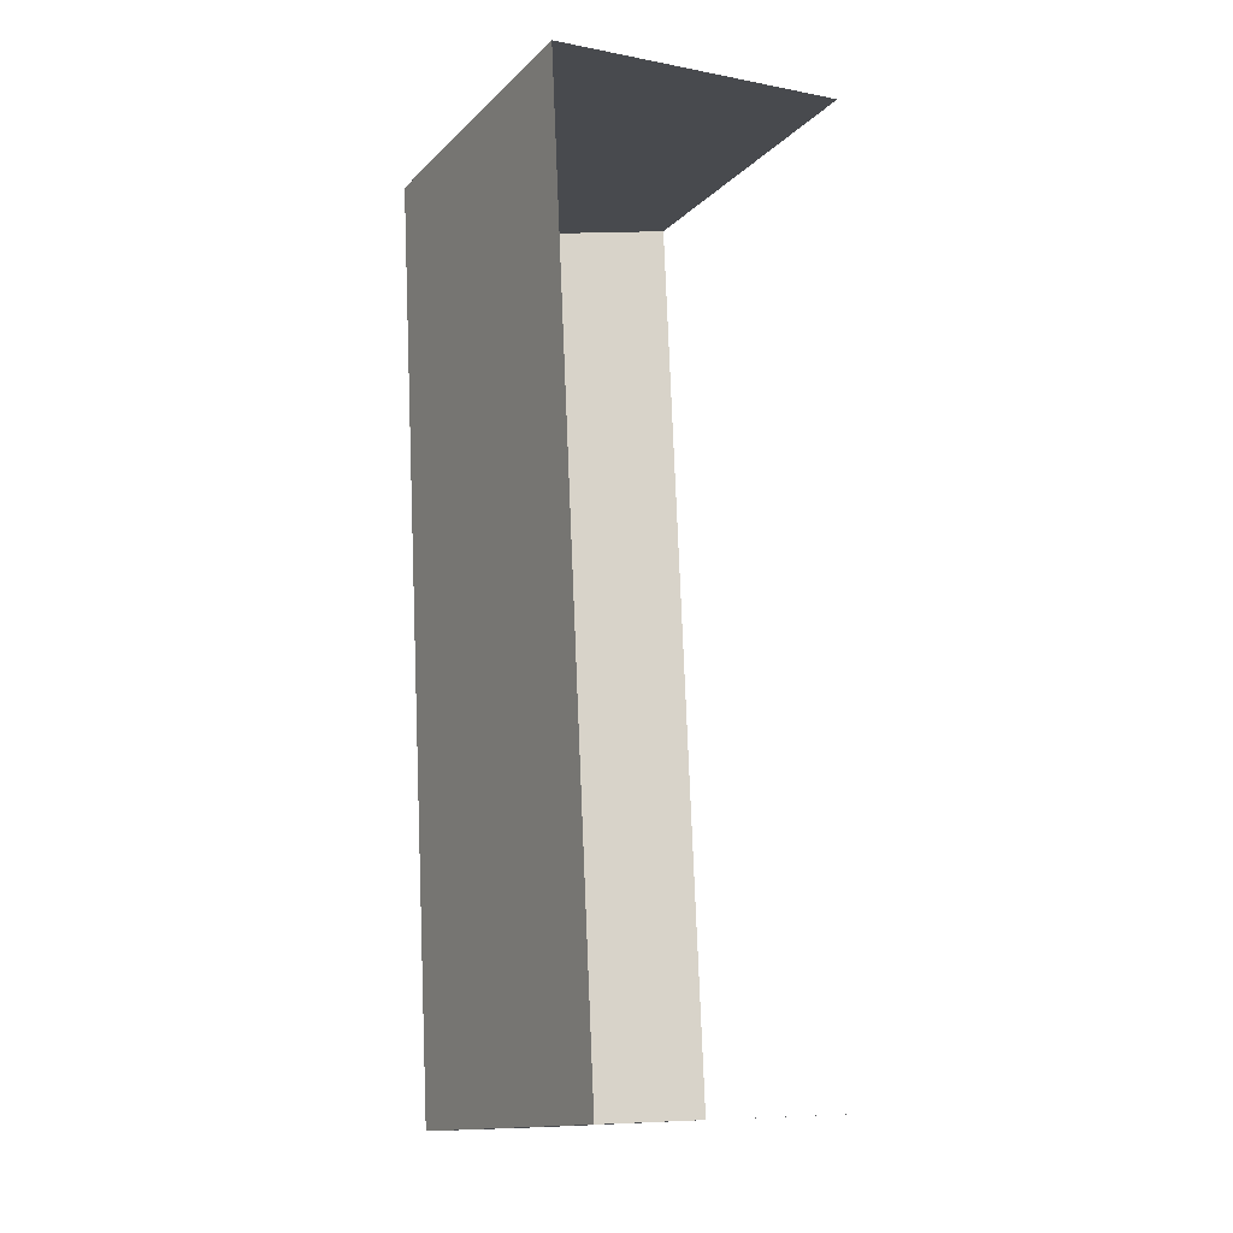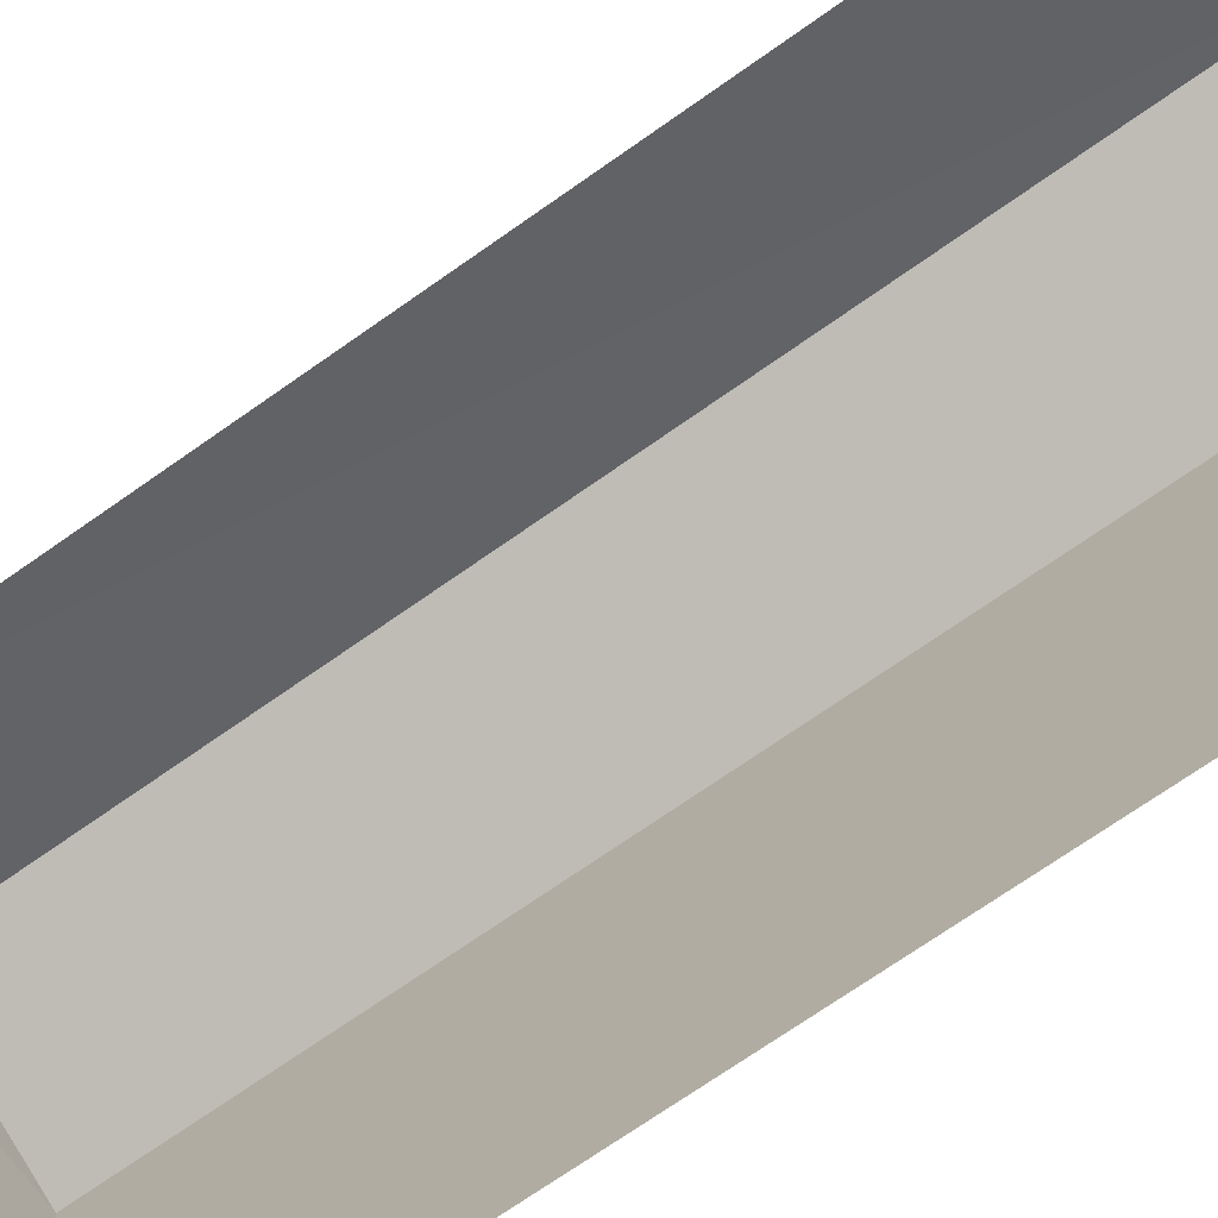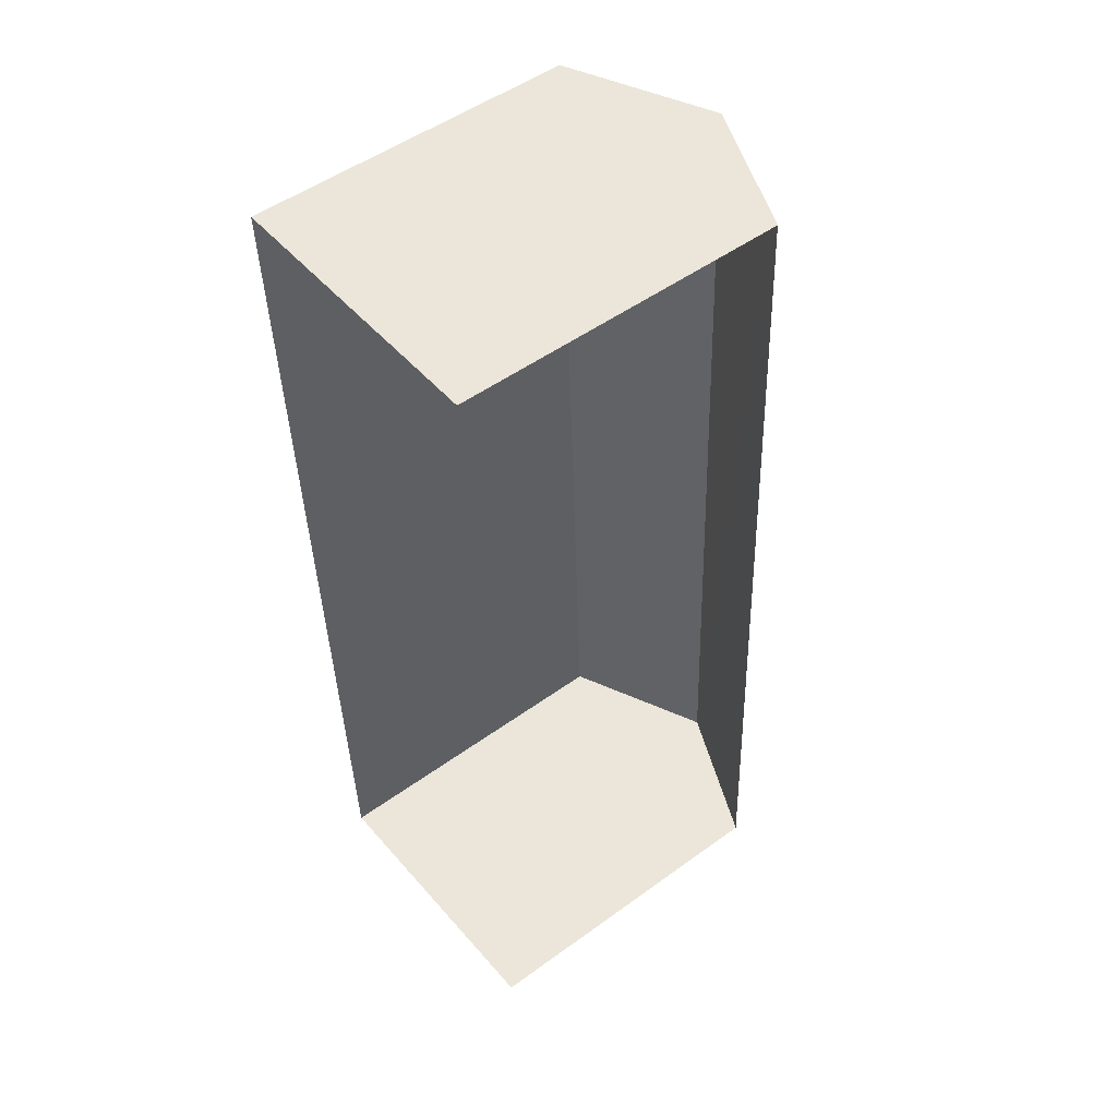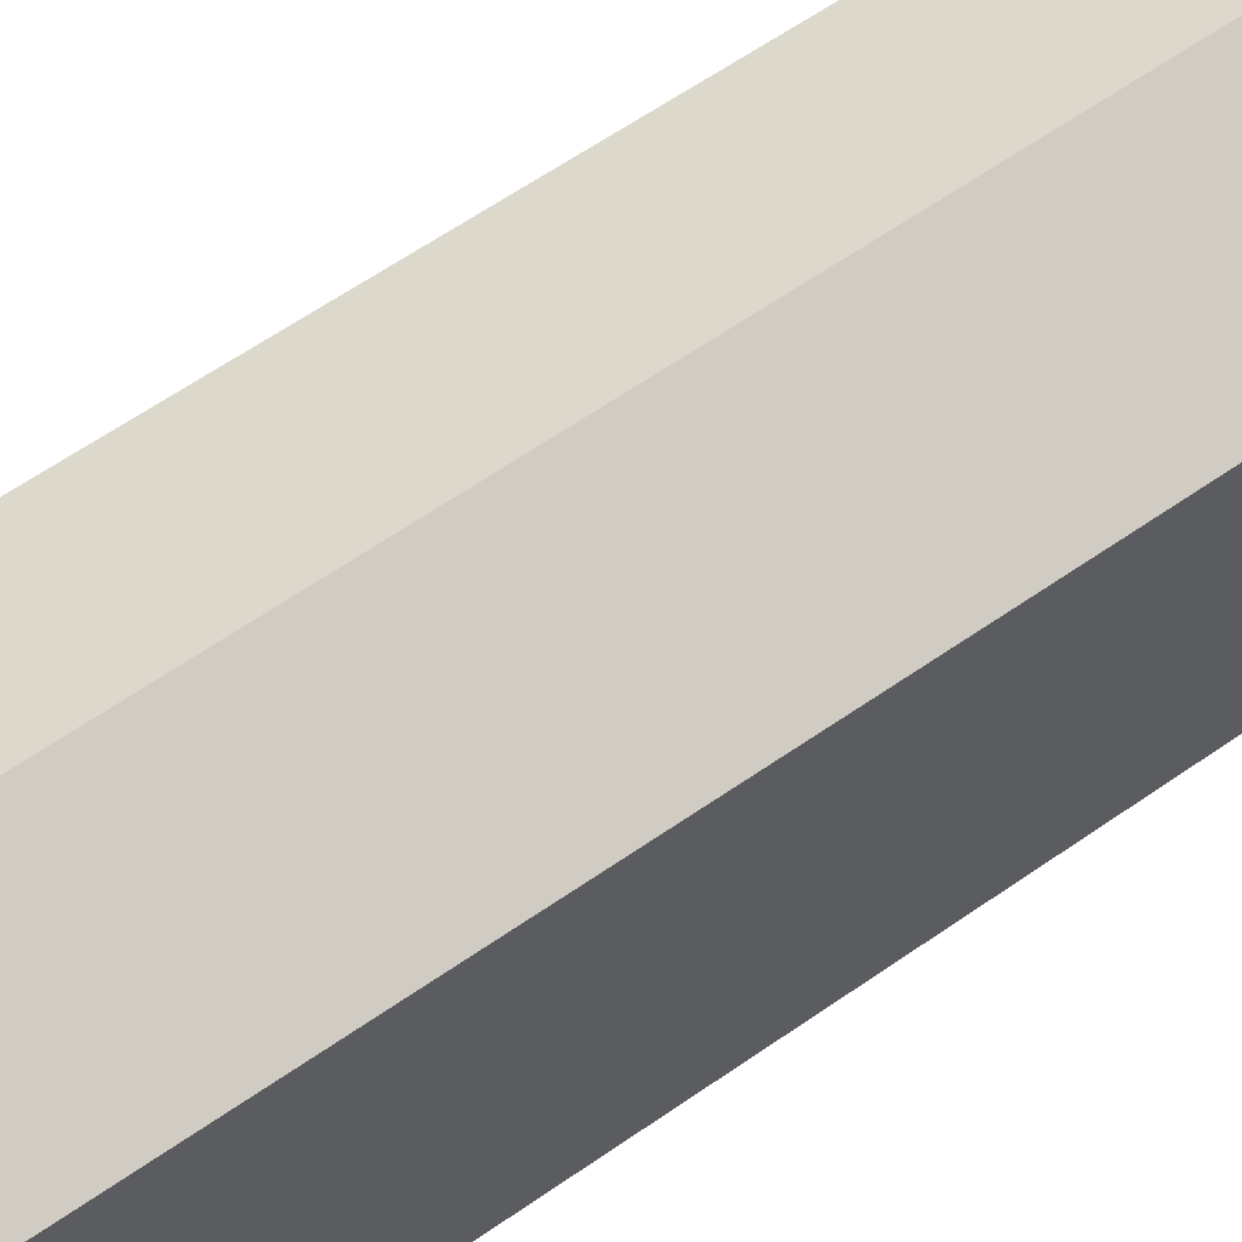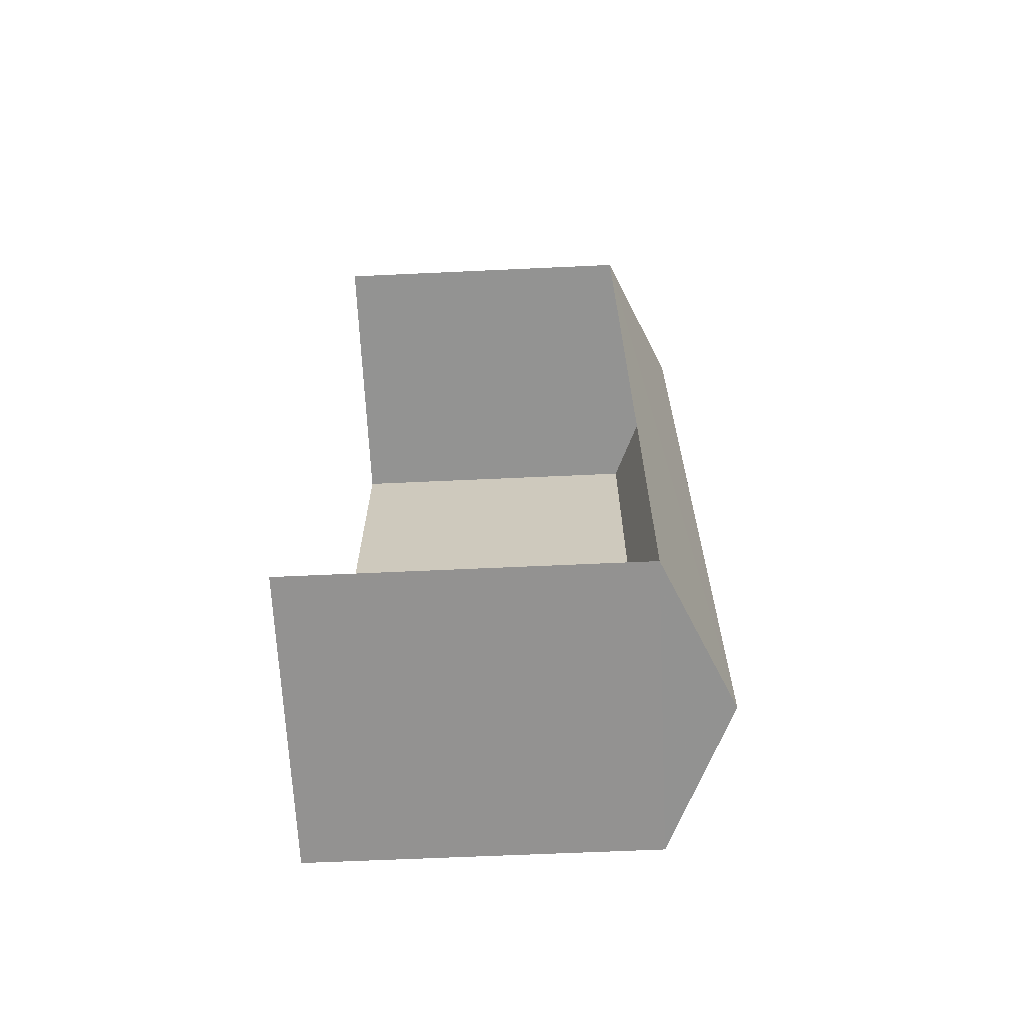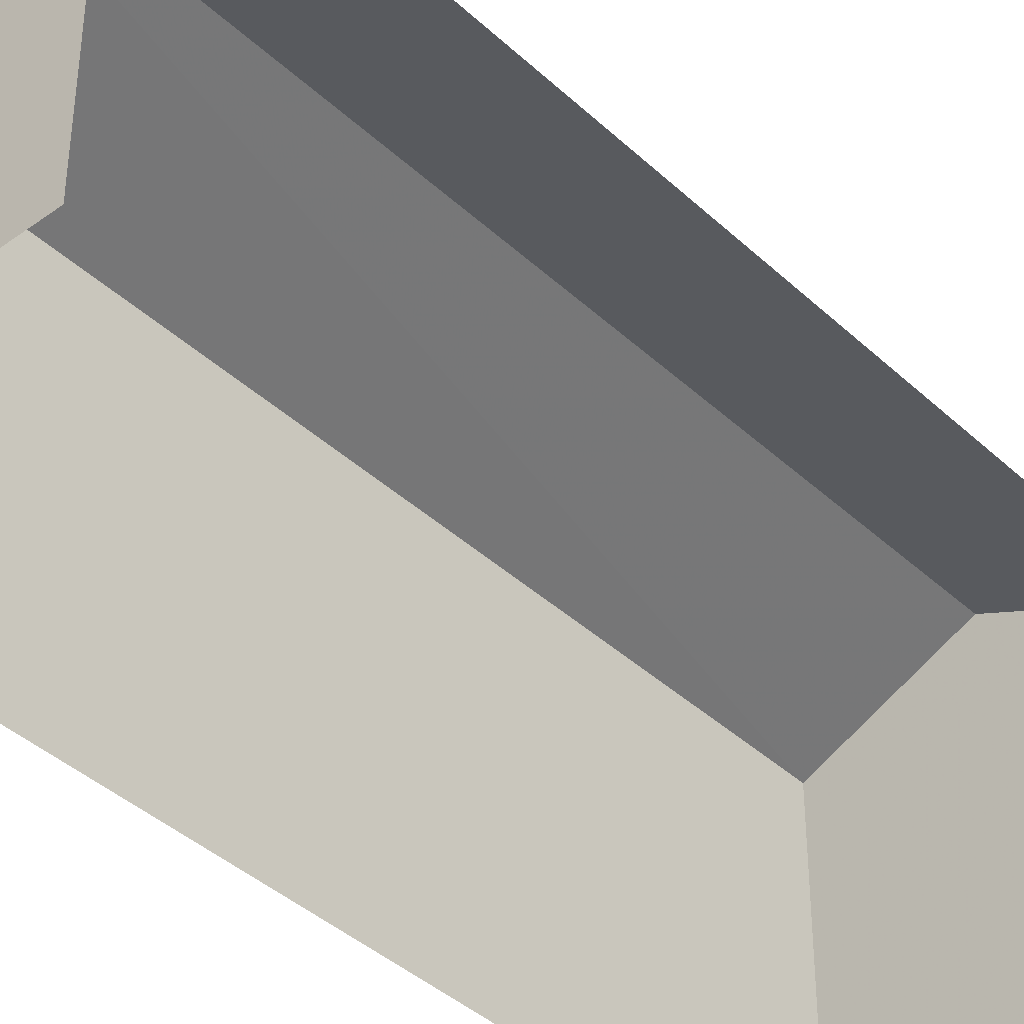
<metadata>
{"format":"obj","ext":"obj","renderer":"f3d","projection":"perspective","resolution":1024,"background":"white","views":[{"elev":-14.1,"azim":152.4,"up":"+Y"},{"elev":-70.7,"azim":-57.4,"up":"+Z"},{"elev":51.2,"azim":-128.5,"up":"+Y"},{"elev":63.0,"azim":52.3,"up":"+Z"},{"elev":-63.9,"azim":-87.2,"up":"+Y"},{"elev":-40.3,"azim":-141.0,"up":"+Z"}]}
</metadata>
<code>
v -3.721e+05 -1.034e+05 34.26
v -3.721e+05 -1.034e+05 34.26
v -3.721e+05 -1.035e+05 34.26
v -3.721e+05 -1.035e+05 34.26
v -3.721e+05 -1.035e+05 39.67
v -3.721e+05 -1.034e+05 39.67
v -3.721e+05 -1.034e+05 40.74
v -3.721e+05 -1.035e+05 40.74
v -3.721e+05 -1.034e+05 39.67
v -3.721e+05 -1.035e+05 39.67
f 1 2 3
f 4 1 3
f 9 1 4
f 10 9 4
f 5 6 7
f 8 5 7
f 9 10 8
f 7 9 8
f 10 4 5
f 10 5 8
f 4 3 5
f 5 3 2
f 6 5 2
f 6 2 9
f 6 9 7
f 2 1 9

</code>
